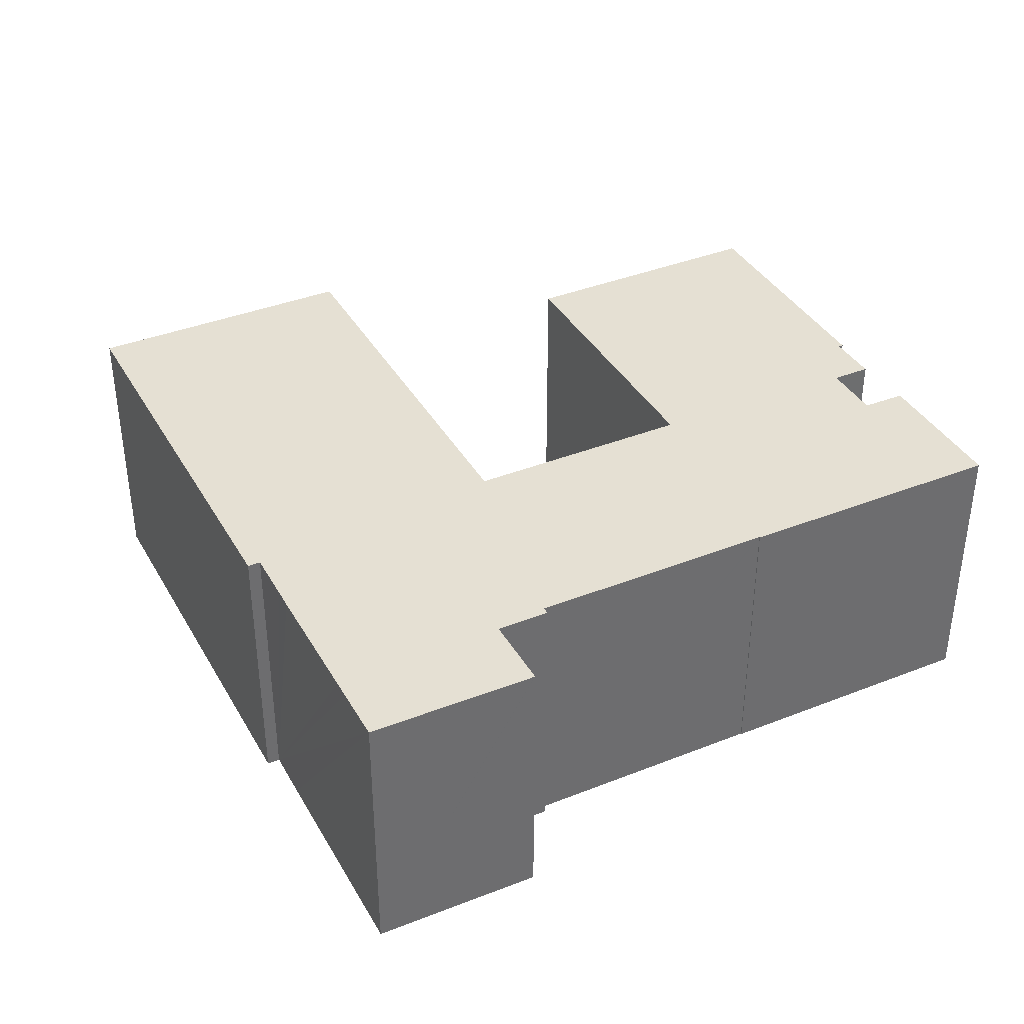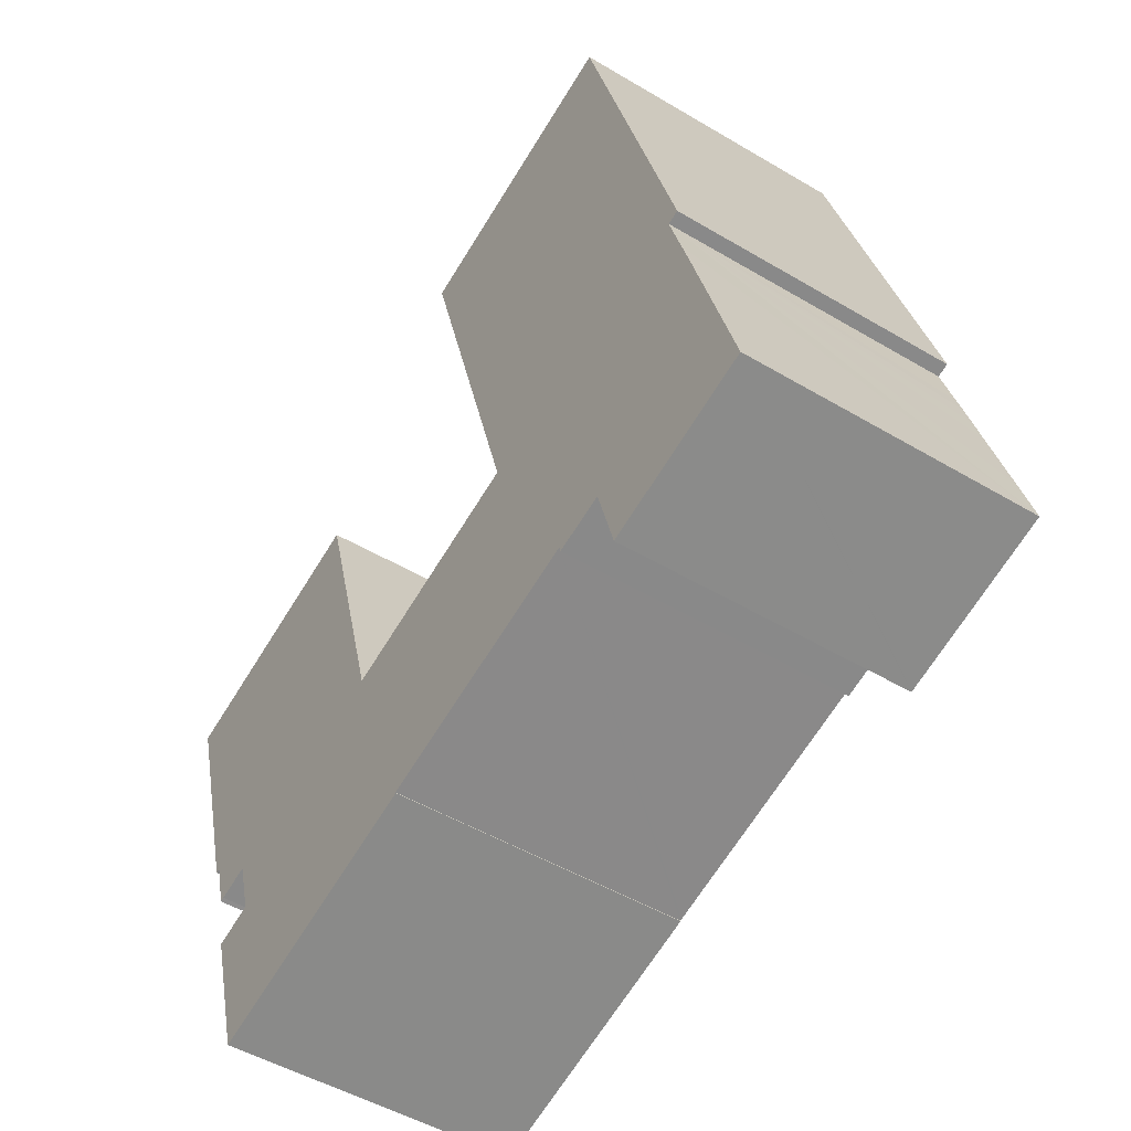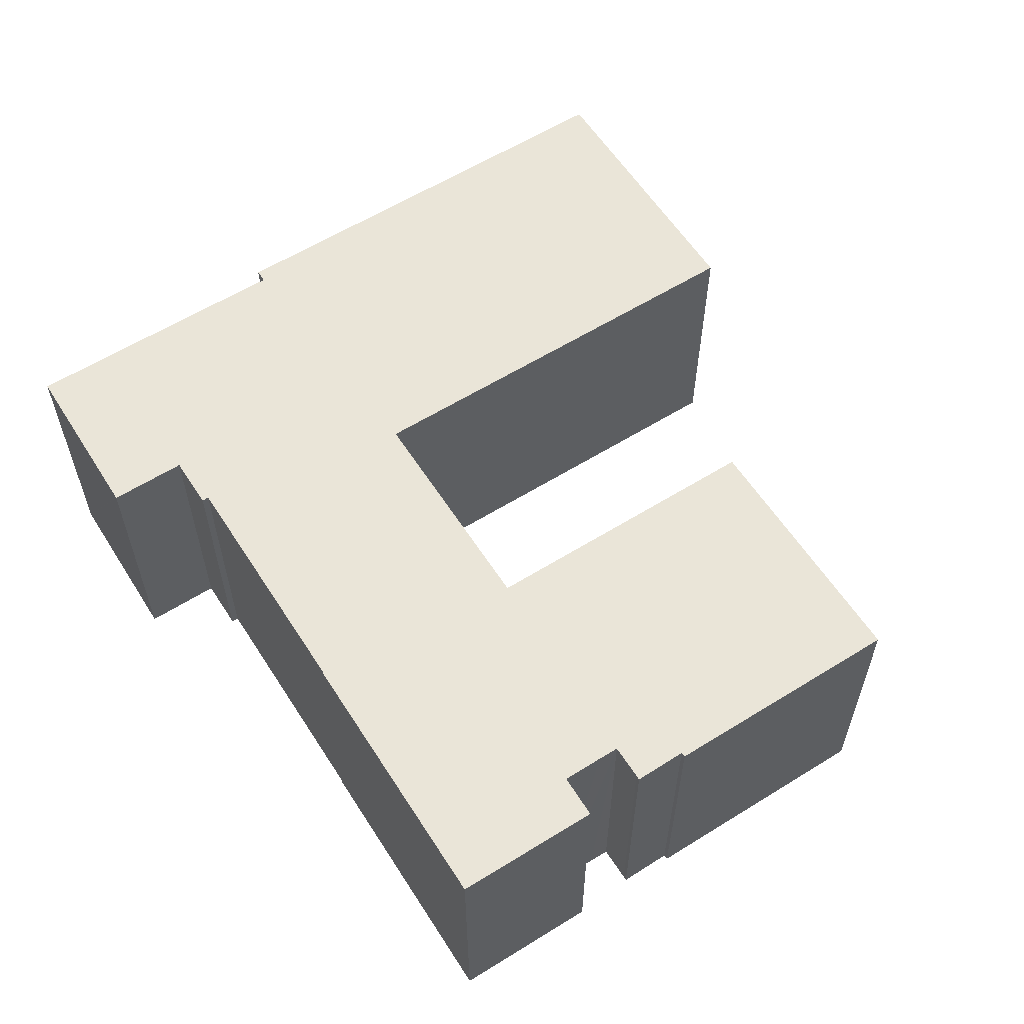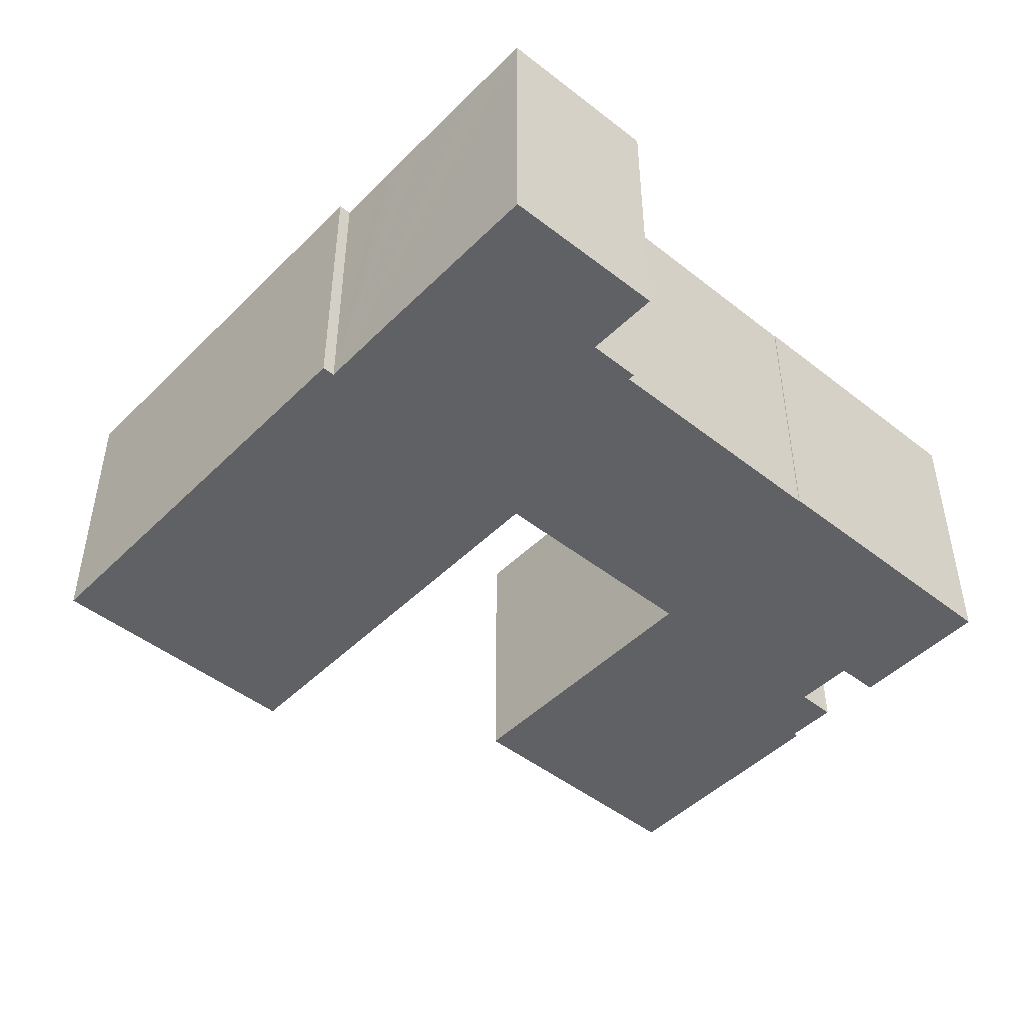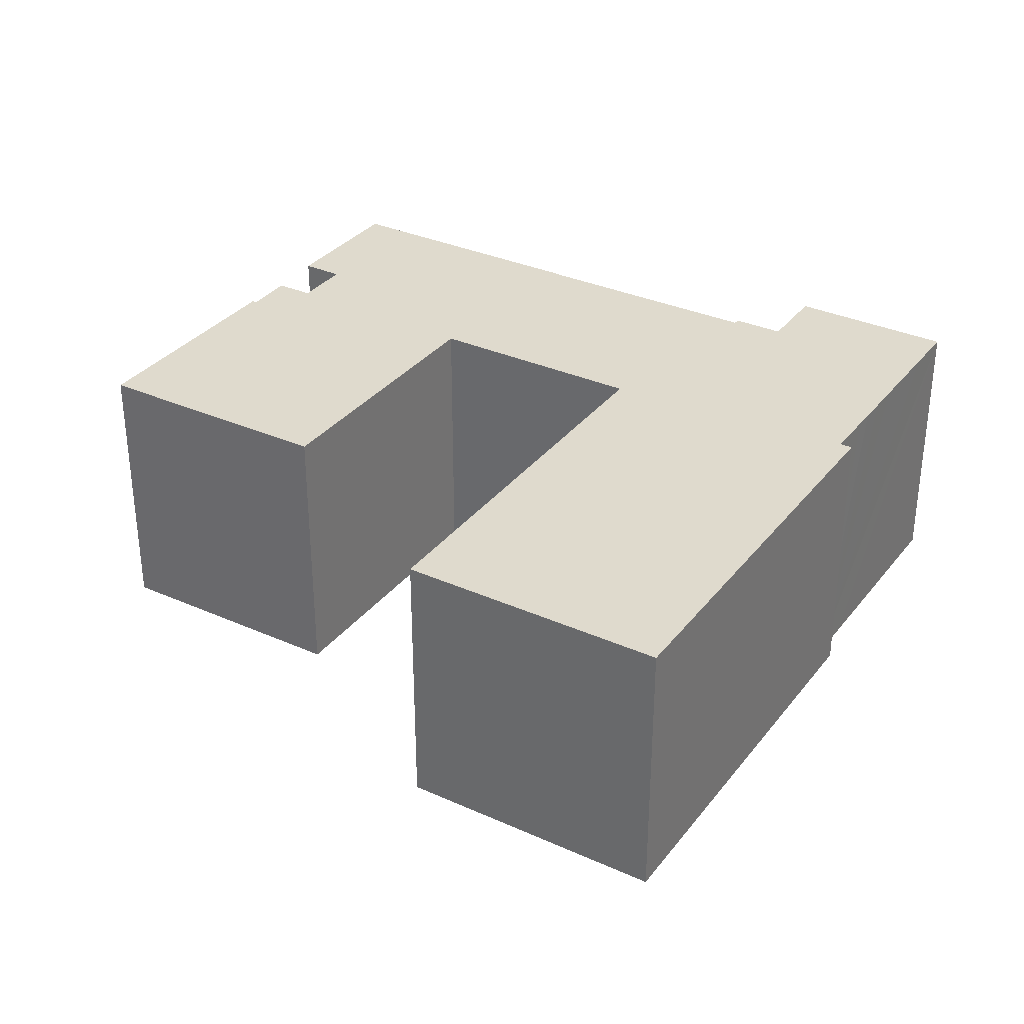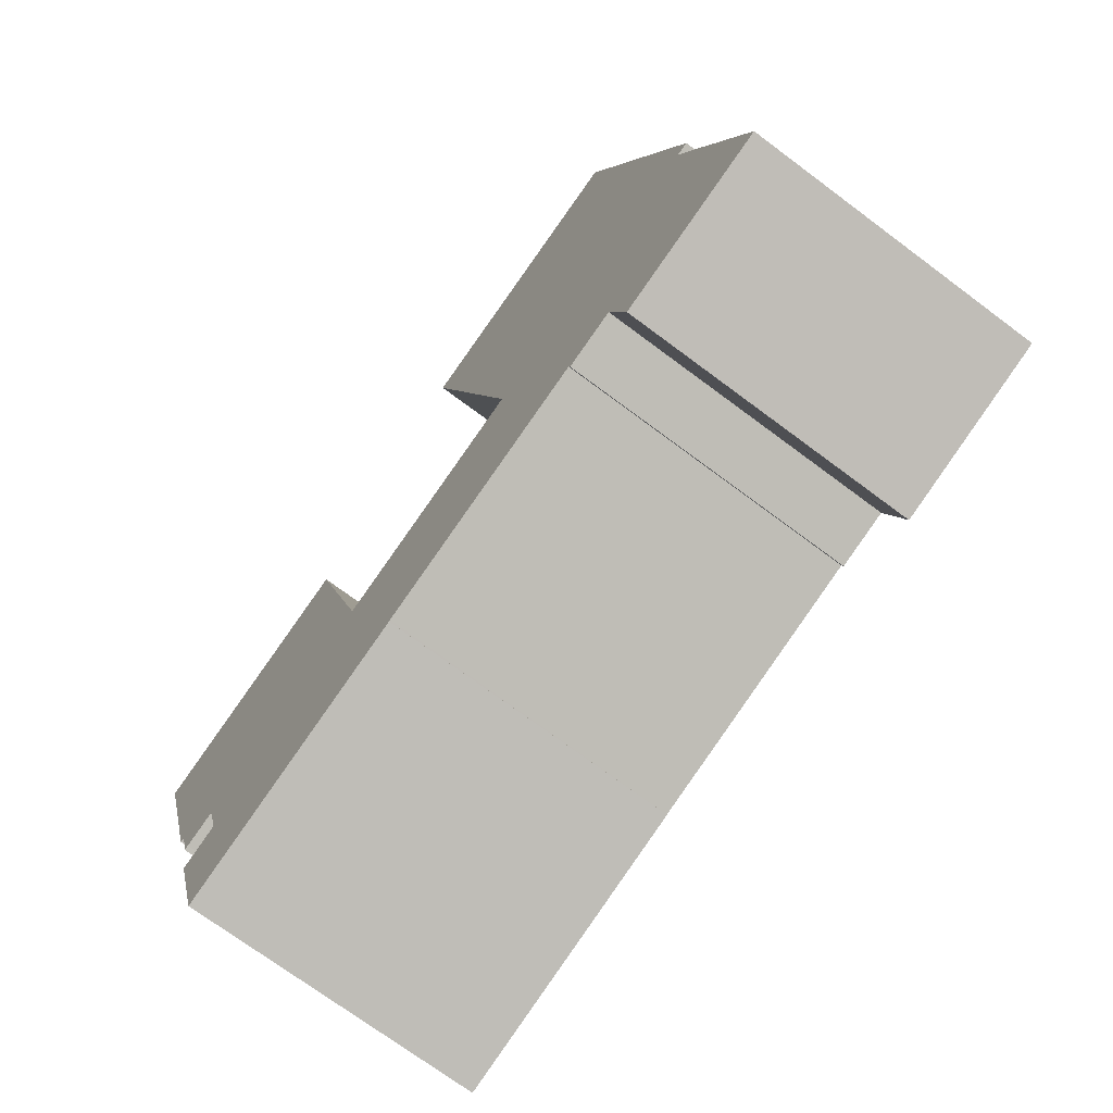
<metadata>
{"format":"obj","ext":"obj","renderer":"f3d","projection":"perspective","resolution":1024,"background":"white","views":[{"elev":38.1,"azim":137.1,"up":"+Y"},{"elev":-49.3,"azim":56.6,"up":"+Z"},{"elev":59.3,"azim":-138.7,"up":"+Y"},{"elev":-46.9,"azim":122.0,"up":"+Y"},{"elev":32.9,"azim":15.6,"up":"+Y"},{"elev":-71.9,"azim":53.2,"up":"+Z"}]}
</metadata>
<code>
v  13.88 15.64 3.981
v  18.38 15.64 -11.61
v  0 15.64 9.577e-16
v  4.056 15.64 -13.05
v  3.796 15.64 -13.12
v  6.962 15.64 -15.27
v  22.66 15.64 -22.78
v  22.64 15.64 -22.73
v  22.73 15.64 -22.71
v  33.83 15.64 -19.5
v  19.45 15.64 -11.3
v  30.54 15.64 -8.087
v  36.03 15.64 -18.86
v  39.01 15.64 -18.4
v  39.03 15.64 -18.5
v  40.2 15.64 -22.53
v  40.17 15.64 -22.53
v  49.34 15.64 -19.79
v  30.64 15.64 -8.058
v  29.7 15.64 -4.797
v  24.71 15.64 12.49
v  48.46 15.64 -16.74
v  48.2 15.64 -15.84
v  47.98 15.64 -15.09
v  47.09 15.64 -12.03
v  46.62 15.64 -10.38
v  46.2 15.64 -8.909
v  45.87 15.64 -7.825
v  24.21 15.64 14.21
v  45.42 15.64 -6.29
v  24.07 15.64 14.7
v  45.05 15.64 -5.031
v  38.87 15.64 19.01
v  45.74 15.64 -4.833
v  38.91 15.64 18.84
v  36.04 15.64 -18.9
v  36.13 15.64 -19.23
v  5.546 15.64 -19.25
v  7.829 15.64 -27.09
v  7.903 15.64 -18.54
v  7.589 15.64 -17.44
v  7.282 15.64 -16.36
v  5.063 15.64 -15.81
v  4.829 15.64 -15.89
v  6.212 15.64 -15.48
v  4.829 9.728e-16 -15.89
v  4.056 7.993e-16 -13.05
v  3.796 8.032e-16 -13.12
v  0 0 0
v  30.64 4.934e-16 -8.058
v  29.7 2.937e-16 -4.797
v  24.71 -7.647e-16 12.49
v  24.07 -9.002e-16 14.7
v  24.21 -8.704e-16 14.21
v  40.17 1.38e-15 -22.53
v  39.01 1.127e-15 -18.4
v  39.03 1.133e-15 -18.5
v  36.13 1.177e-15 -19.23
v  36.03 1.155e-15 -18.86
v  36.04 1.158e-15 -18.9
v  7.829 1.659e-15 -27.09
v  5.546 1.179e-15 -19.25
v  7.903 1.135e-15 -18.54
v  7.282 1.001e-15 -16.36
v  6.962 9.35e-16 -15.27
v  7.589 1.068e-15 -17.44
v  45.74 2.959e-16 -4.833
v  45.05 3.081e-16 -5.031
v  49.34 1.212e-15 -19.79
v  40.2 1.379e-15 -22.53
v  33.83 1.194e-15 -19.5
v  22.73 1.39e-15 -22.71
v  22.64 1.392e-15 -22.73
v  22.66 1.395e-15 -22.78
v  5.063 9.682e-16 -15.81
v  6.212 9.48e-16 -15.48
v  13.88 -2.438e-16 3.981
v  18.38 7.11e-16 -11.61
v  19.45 6.92e-16 -11.3
v  30.54 4.952e-16 -8.087
v  38.87 -1.164e-15 19.01
v  38.91 -1.154e-15 18.84
v  45.87 4.791e-16 -7.825
v  45.42 3.852e-16 -6.29
v  46.2 5.455e-16 -8.909
v  47.09 7.367e-16 -12.03
v  46.62 6.357e-16 -10.38
v  48.2 9.697e-16 -15.84
v  47.98 9.237e-16 -15.09
v  48.46 1.025e-15 -16.74
g defaultobject
f 1 2 3
f 3 4 5
f 4 3 6
f 6 3 7
f 7 3 8
f 8 3 9
f 9 3 2
f 9 2 10
f 10 2 11
f 10 11 12
f 10 12 13
f 13 12 14
f 15 16 17
f 16 15 18
f 18 15 14
f 18 14 12
f 18 12 19
f 18 19 20
f 18 20 21
f 18 21 22
f 22 21 23
f 23 21 24
f 24 21 25
f 25 21 26
f 26 21 27
f 27 21 28
f 28 21 29
f 28 29 30
f 30 29 31
f 30 31 32
f 32 31 33
f 32 33 34
f 34 33 35
f 36 14 37
f 14 36 13
f 38 7 39
f 7 38 40
f 7 40 41
f 7 41 42
f 7 42 6
f 4 43 44
f 43 4 45
f 45 4 6
f 46 4 44
f 4 46 47
f 48 3 5
f 3 48 49
f 50 20 19
f 20 50 21
f 21 50 51
f 21 51 52
f 21 52 29
f 29 52 31
f 31 52 53
f 53 52 54
f 55 15 17
f 15 55 14
f 14 55 56
f 56 55 57
f 58 36 37
f 36 58 13
f 13 58 59
f 59 58 60
f 61 38 39
f 38 61 62
f 63 41 40
f 41 63 42
f 42 63 6
f 6 63 64
f 6 64 65
f 64 63 66
f 47 5 4
f 5 47 48
f 67 32 34
f 32 67 68
f 69 16 18
f 16 69 17
f 17 69 55
f 55 69 70
f 56 37 14
f 37 56 58
f 59 10 13
f 10 59 9
f 9 59 8
f 8 59 71
f 8 71 72
f 8 72 73
f 74 39 7
f 39 74 61
f 75 44 43
f 44 75 46
f 65 45 6
f 45 65 43
f 43 65 75
f 75 65 76
f 49 1 3
f 1 49 77
f 78 11 2
f 11 78 12
f 12 78 19
f 19 78 79
f 19 79 50
f 50 79 80
f 53 33 31
f 33 53 81
f 62 40 38
f 40 62 63
f 77 2 1
f 2 77 78
f 81 35 33
f 35 81 34
f 34 81 67
f 67 81 82
f 68 30 32
f 30 68 28
f 28 68 27
f 27 68 26
f 26 68 25
f 25 68 24
f 24 68 23
f 23 68 22
f 22 68 18
f 18 68 83
f 18 83 69
f 83 68 84
f 69 83 85
f 69 85 86
f 86 85 87
f 69 86 88
f 88 86 89
f 69 88 90
f 73 7 8
f 7 73 74
f 70 57 55
f 57 70 69
f 57 69 90
f 57 90 56
f 56 90 66
f 66 90 64
f 64 90 88
f 64 88 65
f 65 88 89
f 75 47 46
f 47 75 76
f 47 76 65
f 47 65 89
f 47 89 86
f 87 78 86
f 78 87 79
f 79 87 80
f 80 87 85
f 80 85 83
f 80 83 50
f 50 83 51
f 51 83 84
f 51 84 68
f 51 68 67
f 51 67 82
f 51 82 52
f 52 82 54
f 54 82 53
f 53 82 81
f 47 49 48
f 49 47 78
f 78 47 86
f 49 78 77
f 56 60 58
f 60 56 59
f 59 56 63
f 63 56 66
f 74 62 61
f 62 74 73
f 62 73 72
f 62 72 71
f 62 71 59
f 62 59 63

</code>
